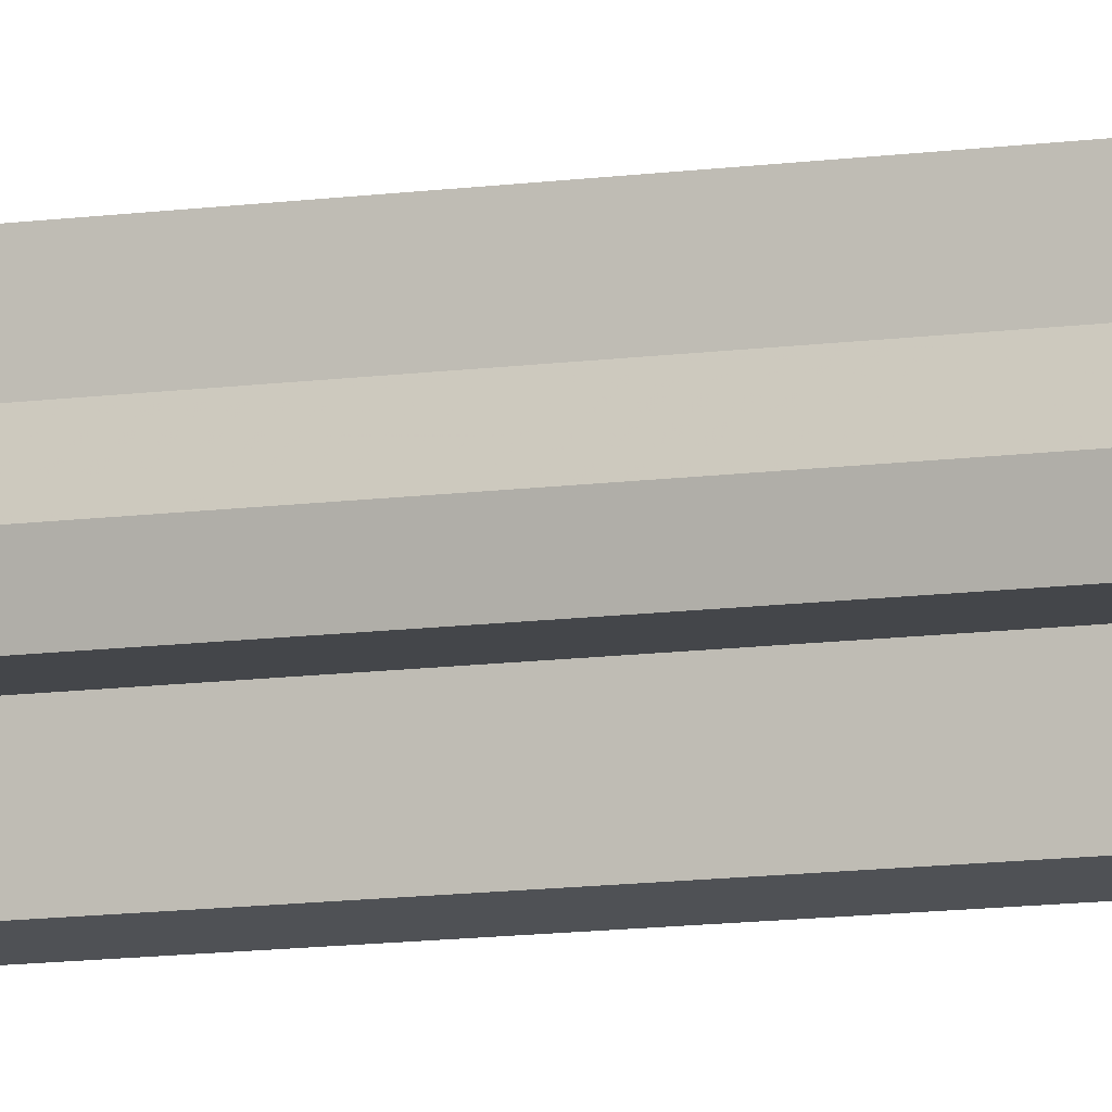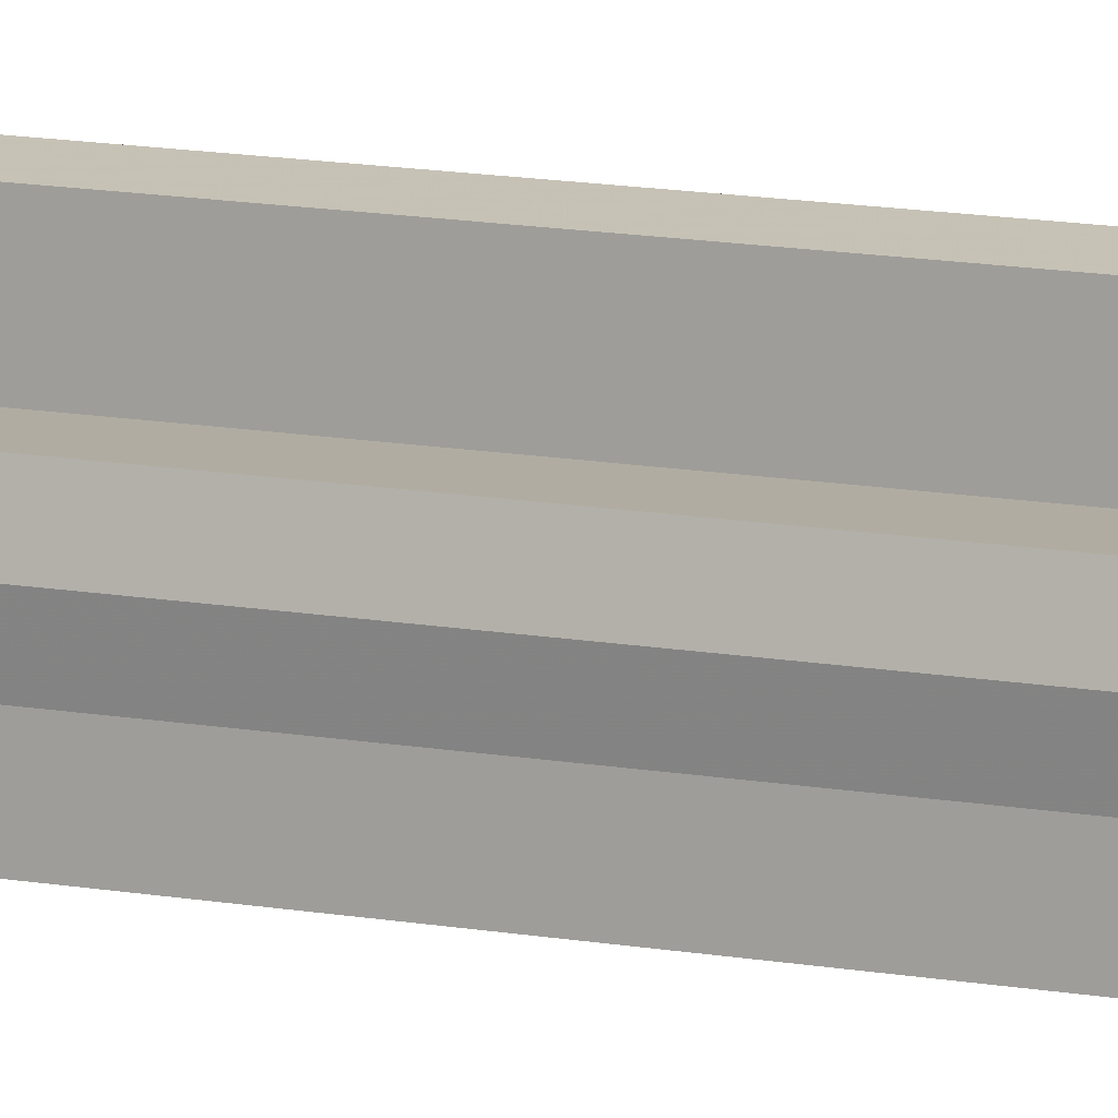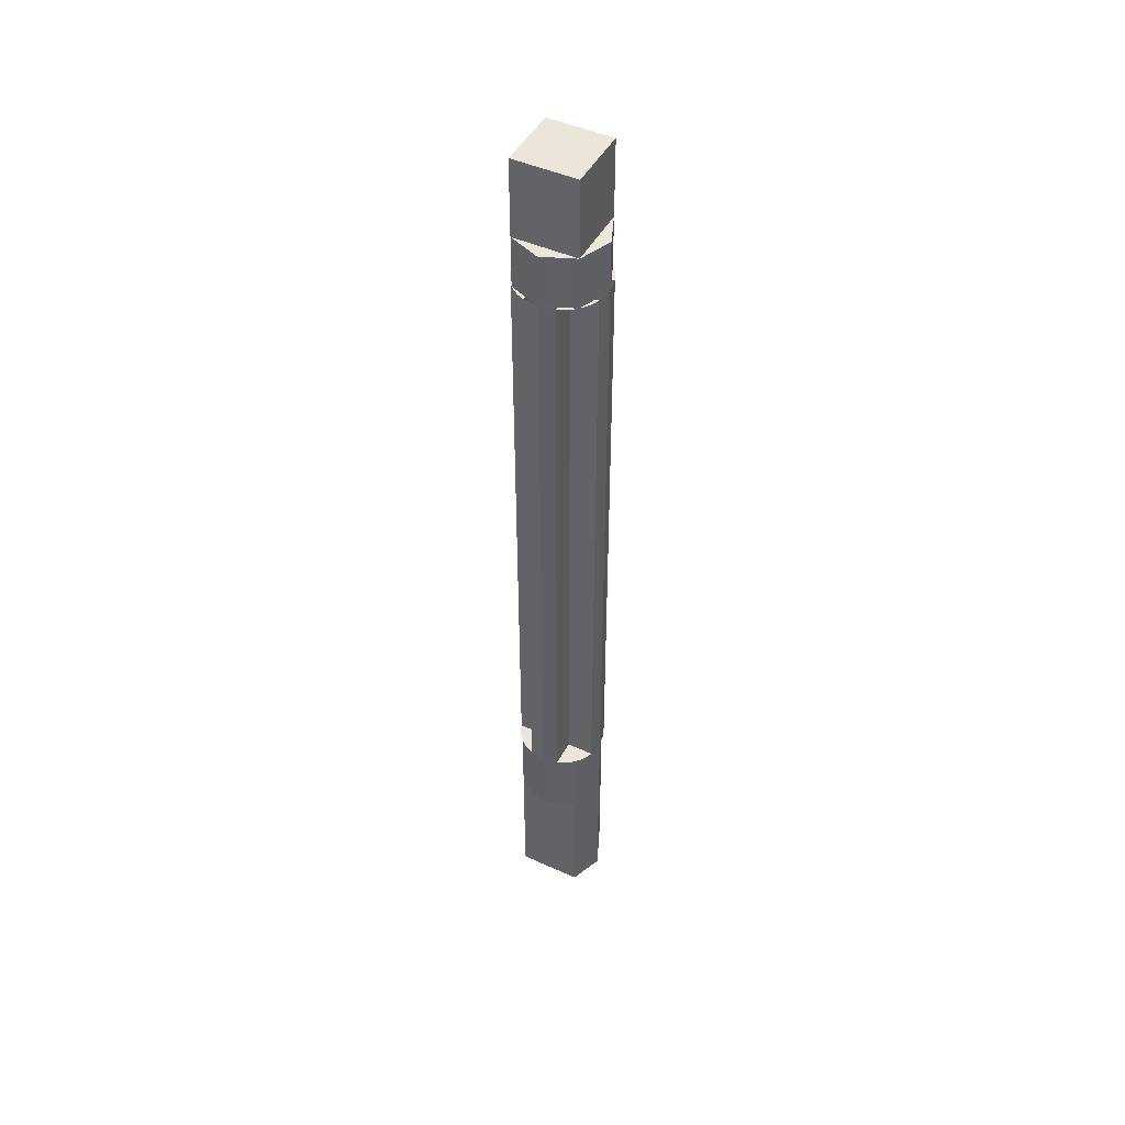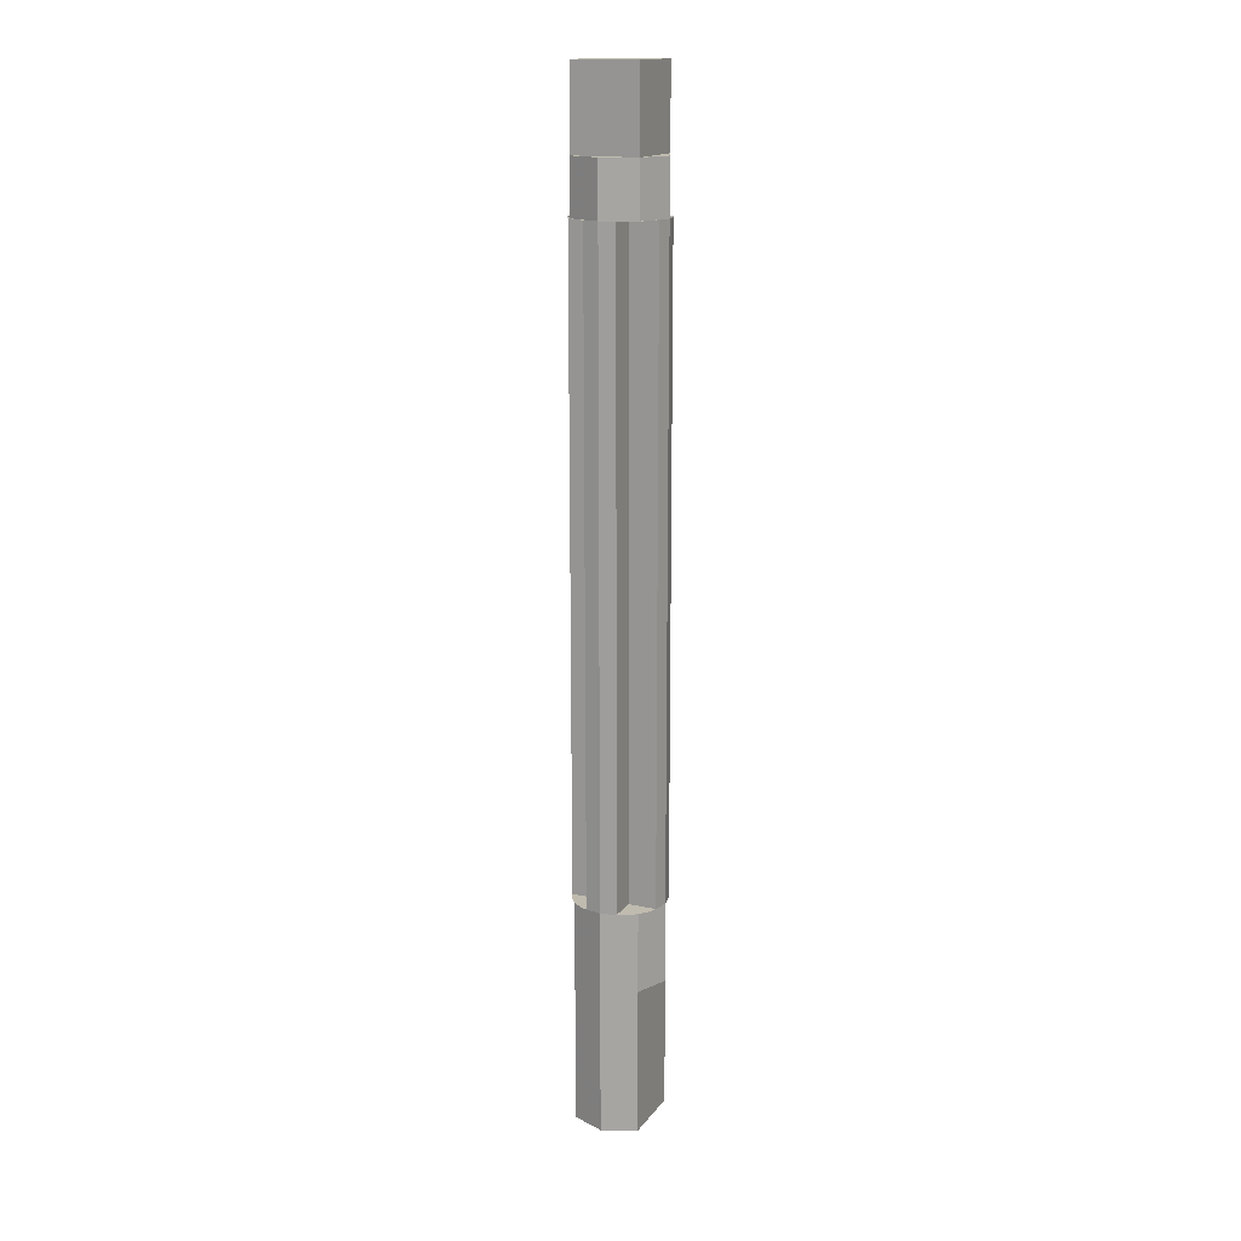
<metadata>
{"format":"obj","ext":"obj","renderer":"f3d","projection":"perspective","resolution":1024,"background":"white","views":[{"elev":-9.5,"azim":112.2,"up":"+Z"},{"elev":10.2,"azim":-61.9,"up":"+Z"},{"elev":46.8,"azim":-152.9,"up":"+Y"},{"elev":15.9,"azim":114.3,"up":"+Y"}]}
</metadata>
<code>
v -0.2475 3.8 0.2475
v 0.2475 3.8 0.2475
v 0.2475 3.8 -0.2475
v -0.2475 3.8 -0.2475
v -0.2475 3.8 0.2475
v -0.2475 3.2 0.2475
v 0.2475 3.2 0.2475
v 0.2475 3.8 0.2475
v -0.2475 3.8 -0.2475
v -0.2475 3.2 -0.2475
v -0.2475 3.2 0.2475
v -0.2475 3.8 0.2475
v 0.2475 3.8 -0.2475
v 0.2475 3.2 -0.2475
v -0.2475 3.2 -0.2475
v -0.2475 3.8 -0.2475
v 0.2475 3.8 0.2475
v 0.2475 3.2 0.2475
v 0.2475 3.2 -0.2475
v 0.2475 3.8 -0.2475
v 0.2475 3.2 0.2475
v 0 3.2 0.35
v -0.2475 3.2 0.2475
v -0.2475 3.2 0.2475
v -0.35 3.2 0
v -0.2475 3.2 -0.2475
v -0.2475 3.2 -0.2475
v 0 3.2 -0.35
v 0.2475 3.2 -0.2475
v 0.2475 3.2 -0.2475
v 0.35 3.2 0
v 0.2475 3.2 0.2475
v 0.2475 2.8 0.2475
v 0.35 2.8 0
v 0.35 3.2 0
v 0.2475 3.2 0.2475
v 0 2.8 0.35
v 0.2475 2.8 0.2475
v 0.2475 3.2 0.2475
v 0 3.2 0.35
v -0.2475 2.8 0.2475
v 0 2.8 0.35
v 0 3.2 0.35
v -0.2475 3.2 0.2475
v -0.35 2.8 0
v -0.2475 2.8 0.2475
v -0.2475 3.2 0.2475
v -0.35 3.2 0
v -0.2475 2.8 -0.2475
v -0.35 2.8 0
v -0.35 3.2 0
v -0.2475 3.2 -0.2475
v 0 2.8 -0.35
v -0.2475 2.8 -0.2475
v -0.2475 3.2 -0.2475
v 0 3.2 -0.35
v 0.2475 2.8 -0.2475
v 0 2.8 -0.35
v 0 3.2 -0.35
v 0.2475 3.2 -0.2475
v 0.35 2.8 0
v 0.2475 2.8 -0.2475
v 0.2475 3.2 -0.2475
v 0.35 3.2 0
v 0.3235 2.8 0.134
v 0.1167 2.8 0.1167
v 0.3269 2.8 0.1167
v 0.1167 2.8 0.3269
v 0.1167 2.8 0.1167
v 0.134 2.8 0.3234
v -0.1167 2.8 0.1167
v -0.3234 2.8 0.134
v -0.3269 2.8 0.1167
v -0.1167 2.8 0.1167
v -0.1167 2.8 0.3269
v -0.134 2.8 0.3235
v 0.1167 2.8 -0.1167
v 0.3234 2.8 -0.134
v 0.3269 2.8 -0.1167
v 0.1167 2.8 -0.1167
v 0.1167 2.8 -0.3269
v 0.134 2.8 -0.3235
v -0.3235 2.8 -0.134
v -0.1167 2.8 -0.1167
v -0.3269 2.8 -0.1167
v -0.1167 2.8 -0.3269
v -0.1167 2.8 -0.1167
v -0.134 2.8 -0.3234
v 0.134 2.8 0.3234
v 0.1167 2.8 0.1167
v 0.3235 2.8 0.134
v 0.134 2.8 0.3234
v 0.3235 2.8 0.134
v 0.3032 2.8 0.175
v 0.1751 2.8 0.3032
v 0.1751 2.8 0.3032
v 0.3032 2.8 0.175
v 0.2777 2.8 0.2131
v 0.2131 2.8 0.2777
v 0.2131 2.8 0.2777
v 0.2777 2.8 0.2131
v 0.2476 2.8 0.2476
v -0.3234 2.8 0.134
v -0.1167 2.8 0.1167
v -0.134 2.8 0.3235
v -0.3234 2.8 0.134
v -0.134 2.8 0.3235
v -0.175 2.8 0.3032
v -0.3032 2.8 0.1751
v -0.3032 2.8 0.1751
v -0.175 2.8 0.3032
v -0.2131 2.8 0.2777
v -0.2777 2.8 0.2131
v -0.2777 2.8 0.2131
v -0.2131 2.8 0.2777
v -0.2476 2.8 0.2476
v -0.134 2.8 -0.3234
v -0.1167 2.8 -0.1167
v -0.3235 2.8 -0.134
v -0.134 2.8 -0.3234
v -0.3235 2.8 -0.134
v -0.3032 2.8 -0.175
v -0.1751 2.8 -0.3032
v -0.1751 2.8 -0.3032
v -0.3032 2.8 -0.175
v -0.2777 2.8 -0.2131
v -0.2131 2.8 -0.2777
v -0.2131 2.8 -0.2777
v -0.2777 2.8 -0.2131
v -0.2476 2.8 -0.2476
v 0.3234 2.8 -0.134
v 0.1167 2.8 -0.1167
v 0.134 2.8 -0.3235
v 0.3234 2.8 -0.134
v 0.134 2.8 -0.3235
v 0.175 2.8 -0.3032
v 0.3032 2.8 -0.1751
v 0.3032 2.8 -0.1751
v 0.175 2.8 -0.3032
v 0.2131 2.8 -0.2777
v 0.2777 2.8 -0.2131
v 0.2777 2.8 -0.2131
v 0.2131 2.8 -0.2777
v 0.2476 2.8 -0.2476
v 0.1167 -2 0.1167
v 0.1167 2.8 0.1167
v 0.1167 2.8 0.3268
v 0.1167 -2 0.3268
v 0.3268 2.8 0.1167
v 0.1167 2.8 0.1167
v 0.1167 -2 0.1167
v 0.3268 -2 0.1167
v -0.1167 -2 0.1167
v -0.1167 2.8 0.1167
v -0.1167 2.8 0.3268
v -0.1167 -2 0.3268
v -0.3268 2.8 0.1167
v -0.1167 2.8 0.1167
v -0.1167 -2 0.1167
v -0.3268 -2 0.1167
v -0.1167 -2 -0.1167
v -0.1167 2.8 -0.1167
v -0.1167 2.8 -0.3268
v -0.1167 -2 -0.3268
v -0.3268 2.8 -0.1167
v -0.1167 2.8 -0.1167
v -0.1167 -2 -0.1167
v -0.3268 -2 -0.1167
v 0.1167 -2 -0.1167
v 0.1167 2.8 -0.1167
v 0.1167 2.8 -0.3268
v 0.1167 -2 -0.3268
v 0.3268 2.8 -0.1167
v 0.1167 2.8 -0.1167
v 0.1167 -2 -0.1167
v 0.3268 -2 -0.1167
v 0.3268 2.8 0.1167
v 0.3268 -2 0.1167
v 0.35 -2 0
v 0.35 2.8 0
v 0.1167 2.8 0.3268
v 0 2.8 0.35
v 0 -2 0.35
v 0.1167 -2 0.3268
v -0.1167 2.8 0.3268
v -0.1167 -2 0.3268
v 0 -2 0.35
v 0 2.8 0.35
v -0.3268 2.8 0.1167
v -0.35 2.8 0
v -0.35 -2 0
v -0.3268 -2 0.1167
v -0.3268 2.8 -0.1167
v -0.3268 -2 -0.1167
v -0.35 -2 0
v -0.35 2.8 0
v 0.1167 2.8 -0.3268
v 0.1167 -2 -0.3268
v 0 -2 -0.35
v 0 2.8 -0.35
v -0.1167 2.8 -0.3268
v 0 2.8 -0.35
v 0 -2 -0.35
v -0.1167 -2 -0.3268
v 0.3268 2.8 -0.1167
v 0.35 2.8 0
v 0.35 -2 0
v 0.3268 -2 -0.1167
v 0.3235 -2 0.134
v 0.1167 -2 0.1167
v 0.3269 -2 0.1167
v 0.1167 -2 0.3269
v 0.1167 -2 0.1167
v 0.134 -2 0.3234
v -0.1167 -2 0.1167
v -0.3234 -2 0.134
v -0.3269 -2 0.1167
v -0.1167 -2 0.1167
v -0.1167 -2 0.3269
v -0.134 -2 0.3235
v 0.1167 -2 -0.1167
v 0.3234 -2 -0.134
v 0.3269 -2 -0.1167
v 0.1167 -2 -0.1167
v 0.1167 -2 -0.3269
v 0.134 -2 -0.3235
v -0.3235 -2 -0.134
v -0.1167 -2 -0.1167
v -0.3269 -2 -0.1167
v -0.1167 -2 -0.3269
v -0.1167 -2 -0.1167
v -0.134 -2 -0.3234
v 0.134 -2 0.3234
v 0.1167 -2 0.1167
v 0.3235 -2 0.134
v 0.134 -2 0.3234
v 0.3235 -2 0.134
v 0.3032 -2 0.175
v 0.1751 -2 0.3032
v 0.1751 -2 0.3032
v 0.3032 -2 0.175
v 0.2777 -2 0.2131
v 0.2131 -2 0.2777
v 0.2131 -2 0.2777
v 0.2777 -2 0.2131
v 0.2476 -2 0.2476
v -0.3234 -2 0.134
v -0.1167 -2 0.1167
v -0.134 -2 0.3235
v -0.3234 -2 0.134
v -0.134 -2 0.3235
v -0.175 -2 0.3032
v -0.3032 -2 0.1751
v -0.3032 -2 0.1751
v -0.175 -2 0.3032
v -0.2131 -2 0.2777
v -0.2777 -2 0.2131
v -0.2777 -2 0.2131
v -0.2131 -2 0.2777
v -0.2476 -2 0.2476
v -0.134 -2 -0.3234
v -0.1167 -2 -0.1167
v -0.3235 -2 -0.134
v -0.134 -2 -0.3234
v -0.3235 -2 -0.134
v -0.3032 -2 -0.175
v -0.1751 -2 -0.3032
v -0.1751 -2 -0.3032
v -0.3032 -2 -0.175
v -0.2777 -2 -0.2131
v -0.2131 -2 -0.2777
v -0.2131 -2 -0.2777
v -0.2777 -2 -0.2131
v -0.2476 -2 -0.2476
v 0.3234 -2 -0.134
v 0.1167 -2 -0.1167
v 0.134 -2 -0.3235
v 0.3234 -2 -0.134
v 0.134 -2 -0.3235
v 0.175 -2 -0.3032
v 0.3032 -2 -0.1751
v 0.3032 -2 -0.1751
v 0.175 -2 -0.3032
v 0.2131 -2 -0.2777
v 0.2777 -2 -0.2131
v 0.2777 -2 -0.2131
v 0.2131 -2 -0.2777
v 0.2476 -2 -0.2476
v 0.2475 -2.6 0.2475
v 0.35 -2.6 0
v 0.35 -2 0
v 0.2475 -2 0.2475
v 0 -2.6 0.35
v 0.2475 -2.6 0.2475
v 0.2475 -2 0.2475
v 0 -2 0.35
v -0.2475 -2.6 0.2475
v 0 -2.6 0.35
v 0 -2 0.35
v -0.2475 -2 0.2475
v -0.35 -2.6 0
v -0.2475 -2.6 0.2475
v -0.2475 -2 0.2475
v -0.35 -2 0
v -0.2475 -2.6 -0.2475
v -0.35 -2.6 0
v -0.35 -2 0
v -0.2475 -2 -0.2475
v 0 -2.6 -0.35
v -0.2475 -2.6 -0.2475
v -0.2475 -2 -0.2475
v 0 -2 -0.35
v 0.2475 -2.6 -0.2475
v 0 -2.6 -0.35
v 0 -2 -0.35
v 0.2475 -2 -0.2475
v 0.35 -2.6 0
v 0.2475 -2.6 -0.2475
v 0.2475 -2 -0.2475
v 0.35 -2 0
v 0.2475 -2.6 0.2475
v 0 -2.6 0.35
v -0.2475 -2.6 0.2475
v -0.2475 -2.6 -0.2475
v 0 -2.6 -0.35
v 0.2475 -2.6 -0.2475
v -0.2475 -3.7 0.2475
v -0.35 -3.7 0
v -0.2475 -3.7 -0.2475
v 0.2475 -3.7 -0.2475
v 0.35 -3.7 0
v 0.2475 -3.7 0.2475
v 0.1061 -3.7 0.1061
v 0.15 -3.7 0
v 0.15 -2.6 0
v 0.1061 -2.6 0.1061
v 0 -3.7 0.15
v 0.1061 -3.7 0.1061
v 0.1061 -2.6 0.1061
v 0 -2.6 0.15
v -0.1061 -3.7 0.1061
v 0 -3.7 0.15
v 0 -2.6 0.15
v -0.1061 -2.6 0.1061
v -0.15 -3.7 0
v -0.1061 -3.7 0.1061
v -0.1061 -2.6 0.1061
v -0.15 -2.6 0
v -0.1061 -3.7 -0.1061
v -0.15 -3.7 0
v -0.15 -2.6 0
v -0.1061 -2.6 -0.1061
v 0 -3.7 -0.15
v -0.1061 -3.7 -0.1061
v -0.1061 -2.6 -0.1061
v 0 -2.6 -0.15
v 0.1061 -3.7 -0.1061
v 0 -3.7 -0.15
v 0 -2.6 -0.15
v 0.1061 -2.6 -0.1061
v 0.15 -3.7 0
v 0.1061 -3.7 -0.1061
v 0.1061 -2.6 -0.1061
v 0.15 -2.6 0
v 0 -2.6 0
v 0.15 -2.6 0
v 0.1061 -2.6 0.1061
v 0 -2.6 0
v 0.1061 -2.6 0.1061
v 0 -2.6 0.15
v 0 -2.6 0
v 0 -2.6 0.15
v -0.1061 -2.6 0.1061
v 0 -2.6 0
v -0.1061 -2.6 0.1061
v -0.15 -2.6 0
v 0 -2.6 0
v -0.15 -2.6 0
v -0.1061 -2.6 -0.1061
v 0 -2.6 0
v -0.1061 -2.6 -0.1061
v 0 -2.6 -0.15
v 0 -2.6 0
v 0 -2.6 -0.15
v 0.1061 -2.6 -0.1061
v 0 -2.6 0
v 0.1061 -2.6 -0.1061
v 0.15 -2.6 0
v 0.35 -3.7 0
v 0.2475 -3.7 0.2475
v 0.2475 -2.6 0.2475
v 0.35 -2.6 0
v 0.2475 -3.7 -0.2475
v 0.35 -3.7 0
v 0.35 -2.6 0
v 0.2475 -2.6 -0.2475
v -0.35 -3.7 0
v -0.2475 -3.7 -0.2475
v -0.2475 -2.6 -0.2475
v -0.35 -2.6 0
v -0.2475 -3.7 0.2475
v -0.35 -3.7 0
v -0.35 -2.6 0
v -0.2475 -2.6 0.2475
v -0.2475 -3.7 -0.2475
v -0.2475 -2.6 -0.2475
v 0.2475 -2.6 -0.2475
v 0.2475 -3.7 -0.2475
v 0.2475 -3.7 0.2475
v 0.2475 -2.6 0.2475
v -0.2475 -2.6 0.2475
v -0.2475 -3.7 0.2475
v 0.2475 -3.7 0.2475
v -0.2475 -3.7 0.2475
v -0.15 -3.7 0.15
v 0.15 -3.7 0.15
v 0.2475 -3.7 -0.2475
v 0.2475 -3.7 0.2475
v 0.15 -3.7 0.15
v 0.15 -3.7 -0.15
v -0.2475 -3.7 -0.2475
v 0.2475 -3.7 -0.2475
v 0.15 -3.7 -0.15
v -0.15 -3.7 -0.15
v -0.2475 -3.7 0.2475
v -0.2475 -3.7 -0.2475
v -0.15 -3.7 -0.15
v -0.15 -3.7 0.15
v 0.15 -3.7 0.15
v 0.1061 -3.7 0.1061
v 0.15 -3.7 0
v 0.15 -3.7 0.15
v 0 -3.7 0.15
v 0.1061 -3.7 0.1061
v -0.15 -3.7 0.15
v -0.1061 -3.7 0.1061
v 0 -3.7 0.15
v -0.15 -3.7 0.15
v -0.15 -3.7 0
v -0.1061 -3.7 0.1061
v -0.15 -3.7 -0.15
v -0.1061 -3.7 -0.1061
v -0.15 -3.7 0
v -0.15 -3.7 -0.15
v 0 -3.7 -0.15
v -0.1061 -3.7 -0.1061
v 0.15 -3.7 -0.15
v 0.1061 -3.7 -0.1061
v 0 -3.7 -0.15
v 0.15 -3.7 -0.15
v 0.15 -3.7 0
v 0.1061 -3.7 -0.1061
g mesh6061289
f 1 2 3
f 3 4 1
f 5 6 7
f 7 8 5
f 9 10 11
f 11 12 9
f 13 14 15
f 15 16 13
f 17 18 19
f 19 20 17
g mesh6061292
f 21 23 22
g mesh6061294
f 24 26 25
g mesh6061296
f 27 29 28
g mesh6061298
f 30 32 31
g mesh6061300
f 33 34 35
f 35 36 33
f 37 38 39
f 39 40 37
f 41 42 43
f 43 44 41
f 45 46 47
f 47 48 45
f 49 50 51
f 51 52 49
f 53 54 55
f 55 56 53
f 57 58 59
f 59 60 57
f 61 62 63
f 63 64 61
g mesh6061308
f 65 66 67
f 68 69 70
f 71 72 73
f 74 75 76
f 77 78 79
f 80 81 82
f 83 84 85
f 86 87 88
f 89 90 91
g mesh6061309
f 92 93 94
f 94 95 92
f 96 97 98
f 98 99 96
f 100 101 102
f 103 104 105
g mesh6061311
f 106 107 108
f 108 109 106
f 110 111 112
f 112 113 110
f 114 115 116
f 117 118 119
g mesh6061313
f 120 121 122
f 122 123 120
f 124 125 126
f 126 127 124
f 128 129 130
f 131 132 133
g mesh6061315
f 134 135 136
f 136 137 134
f 138 139 140
f 140 141 138
f 142 143 144
g mesh6061319
f 145 146 147
f 147 148 145
g mesh6061320
f 149 150 151
f 151 152 149
g mesh6061322
f 153 155 154
f 155 153 156
g mesh6061323
f 157 159 158
f 159 157 160
g mesh6061325
f 161 162 163
f 163 164 161
g mesh6061326
f 165 166 167
f 167 168 165
g mesh6061328
f 169 171 170
f 171 169 172
g mesh6061329
f 173 175 174
f 175 173 176
f 177 178 179
f 179 180 177
f 181 182 183
f 183 184 181
f 185 186 187
f 187 188 185
f 189 190 191
f 191 192 189
f 193 194 195
f 195 196 193
f 197 198 199
f 199 200 197
f 201 202 203
f 203 204 201
f 205 206 207
f 207 208 205
g mesh6061338
f 209 211 210
f 212 214 213
f 215 217 216
f 218 220 219
f 221 223 222
f 224 226 225
f 227 229 228
f 230 232 231
f 233 235 234
g mesh6061339
f 236 238 237
f 238 236 239
f 240 242 241
f 242 240 243
f 244 246 245
f 247 249 248
g mesh6061341
f 250 252 251
f 252 250 253
f 254 256 255
f 256 254 257
f 258 260 259
f 261 263 262
g mesh6061343
f 264 266 265
f 266 264 267
f 268 270 269
f 270 268 271
f 272 274 273
f 275 277 276
g mesh6061345
f 278 280 279
f 280 278 281
f 282 284 283
f 284 282 285
f 286 288 287
g mesh6061348
f 289 290 291
f 291 292 289
f 293 294 295
f 295 296 293
f 297 298 299
f 299 300 297
f 301 302 303
f 303 304 301
f 305 306 307
f 307 308 305
f 309 310 311
f 311 312 309
f 313 314 315
f 315 316 313
f 317 318 319
f 319 320 317
g mesh6061352
f 321 322 323
g mesh6061354
f 324 325 326
g mesh6061356
f 327 328 329
g mesh6061358
f 330 331 332
g mesh6061360
f 333 335 334
f 335 333 336
f 337 339 338
f 339 337 340
f 341 343 342
f 343 341 344
f 345 347 346
f 347 345 348
f 349 351 350
f 351 349 352
f 353 355 354
f 355 353 356
f 357 359 358
f 359 357 360
f 361 363 362
f 363 361 364
g mesh6061364
f 365 366 367
f 368 369 370
f 371 372 373
f 374 375 376
f 377 378 379
f 380 381 382
f 383 384 385
f 386 387 388
g mesh6061366
f 389 391 390
f 391 389 392
f 393 395 394
f 395 393 396
g mesh6061368
f 397 399 398
f 399 397 400
f 401 403 402
f 403 401 404
g mesh6061372
f 405 406 407
f 407 408 405
g mesh6061374
f 409 410 411
f 411 412 409
f 413 414 415
f 415 416 413
f 417 418 419
f 419 420 417
f 421 422 423
f 423 424 421
f 425 426 427
f 427 428 425
g mesh6061376
f 429 430 431
f 432 433 434
f 435 436 437
f 438 439 440
f 441 442 443
f 444 445 446
f 447 448 449
f 450 451 452

</code>
